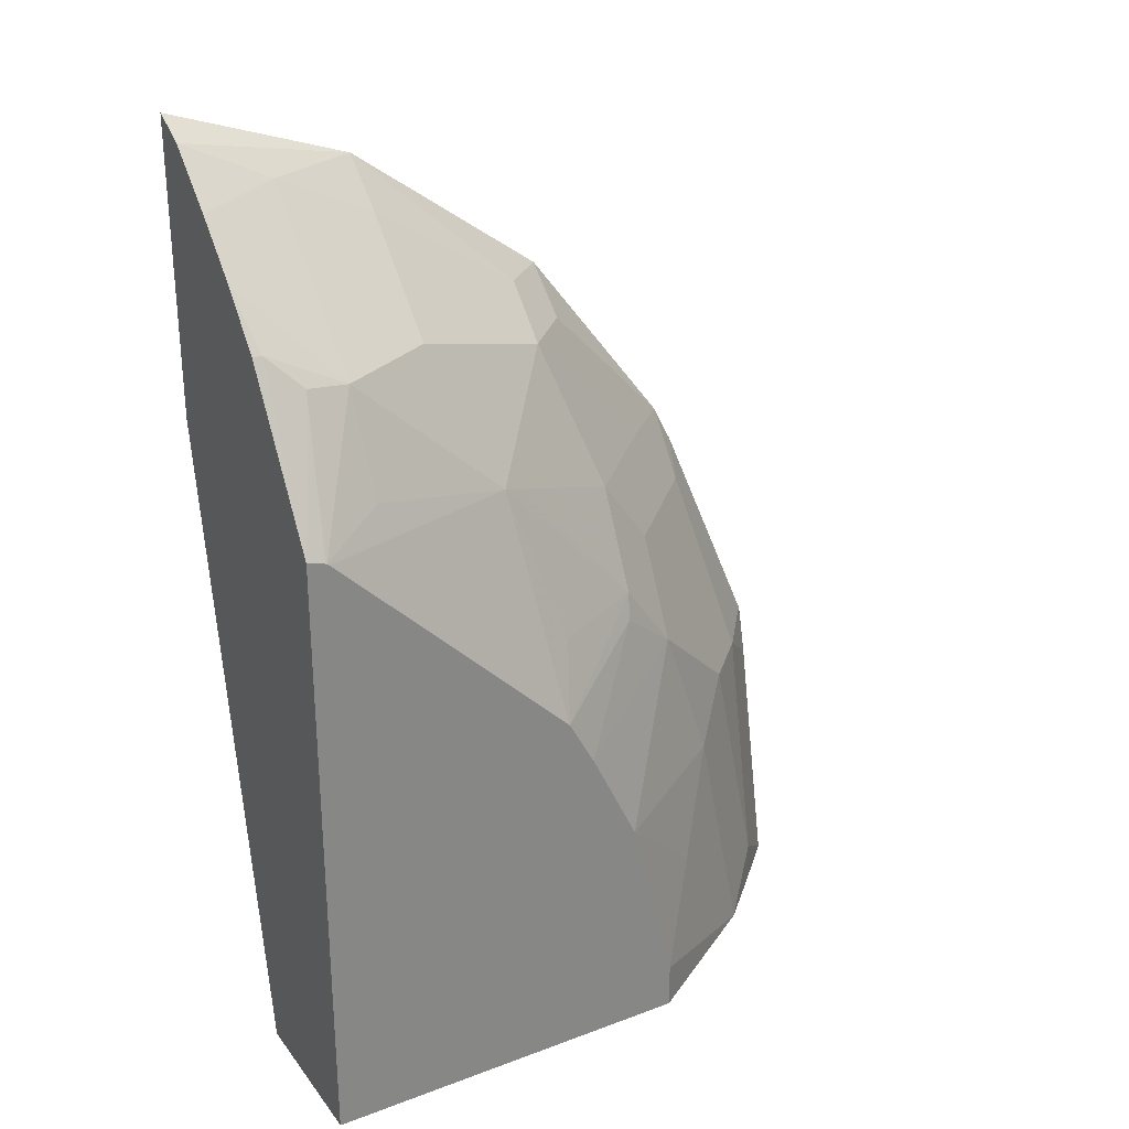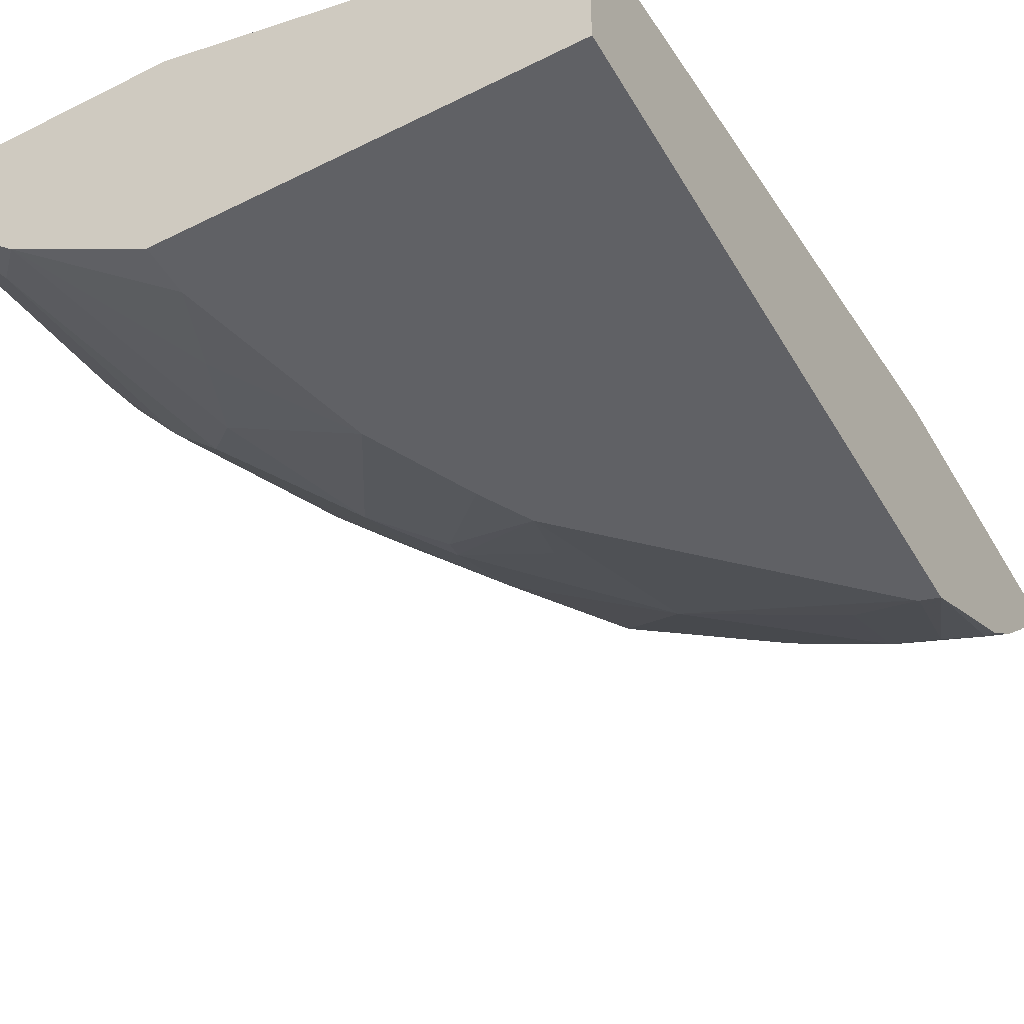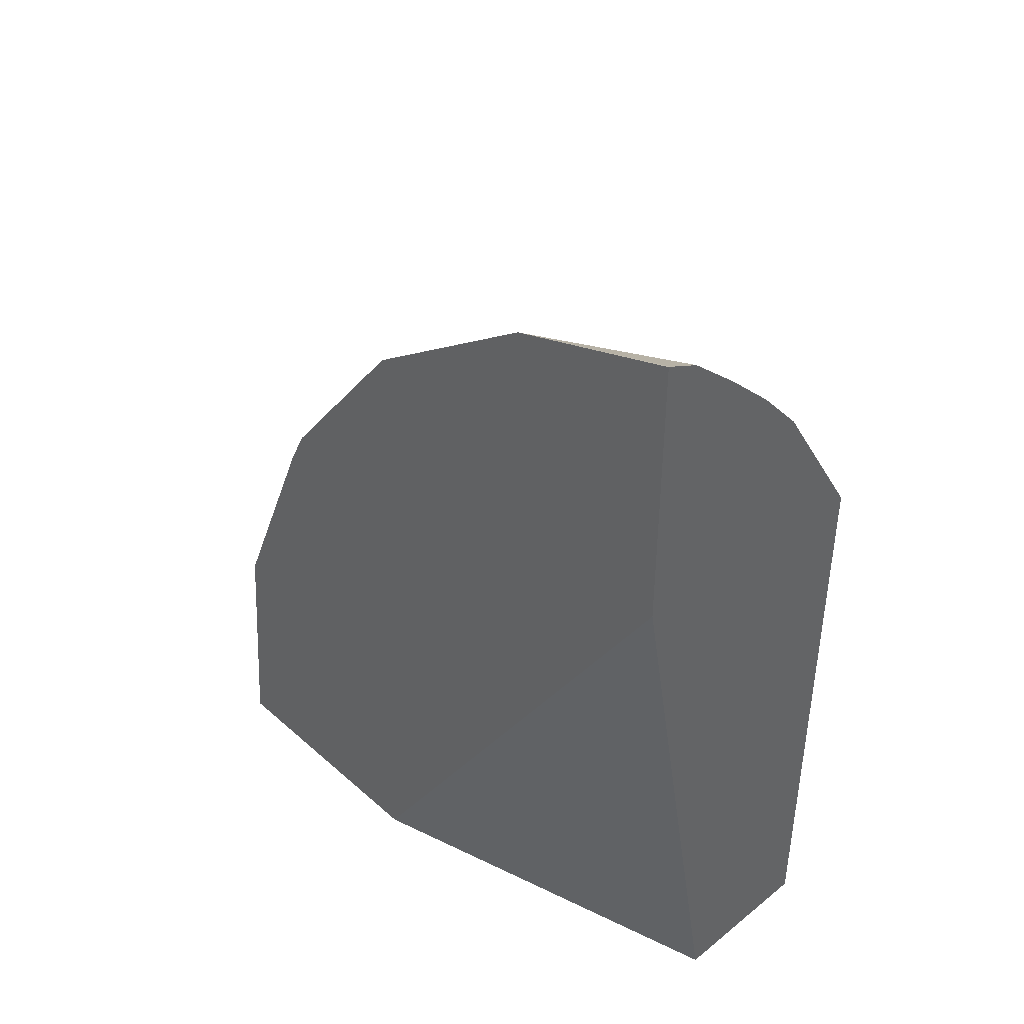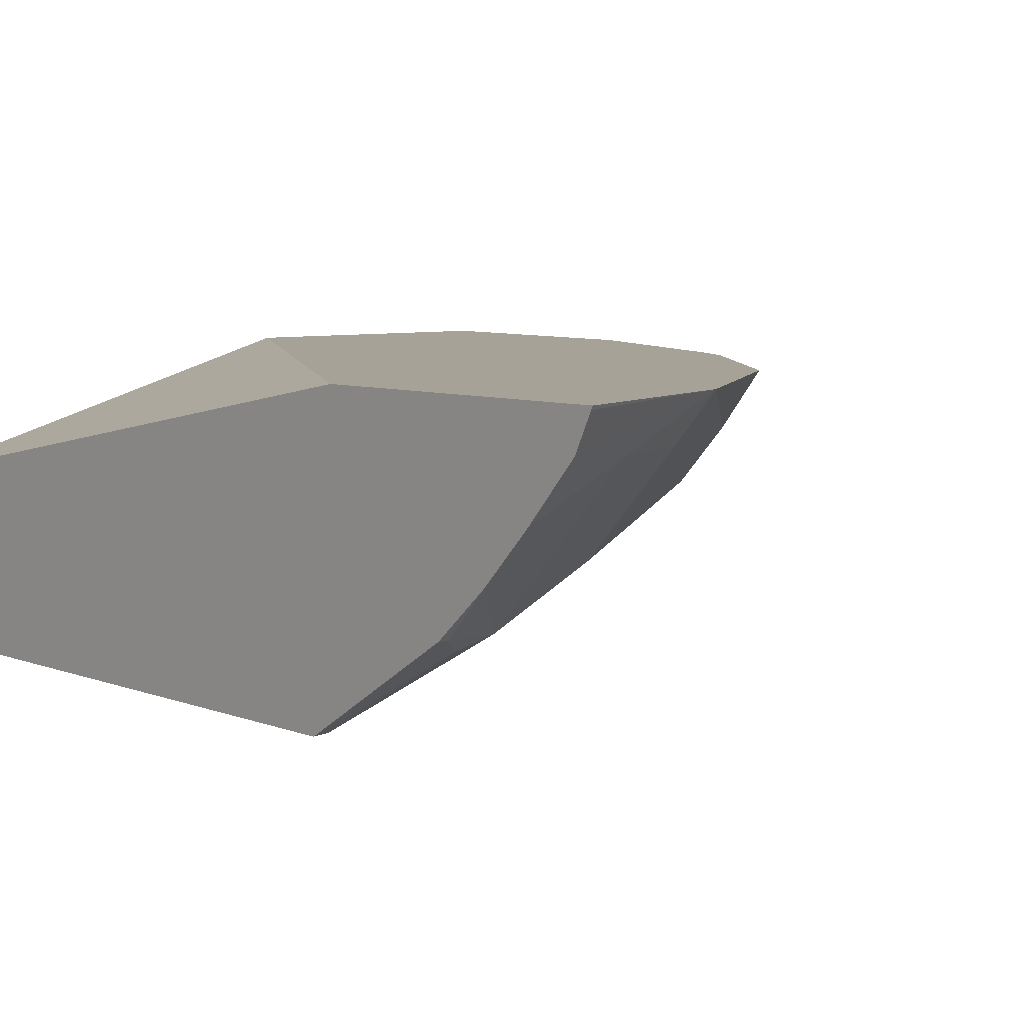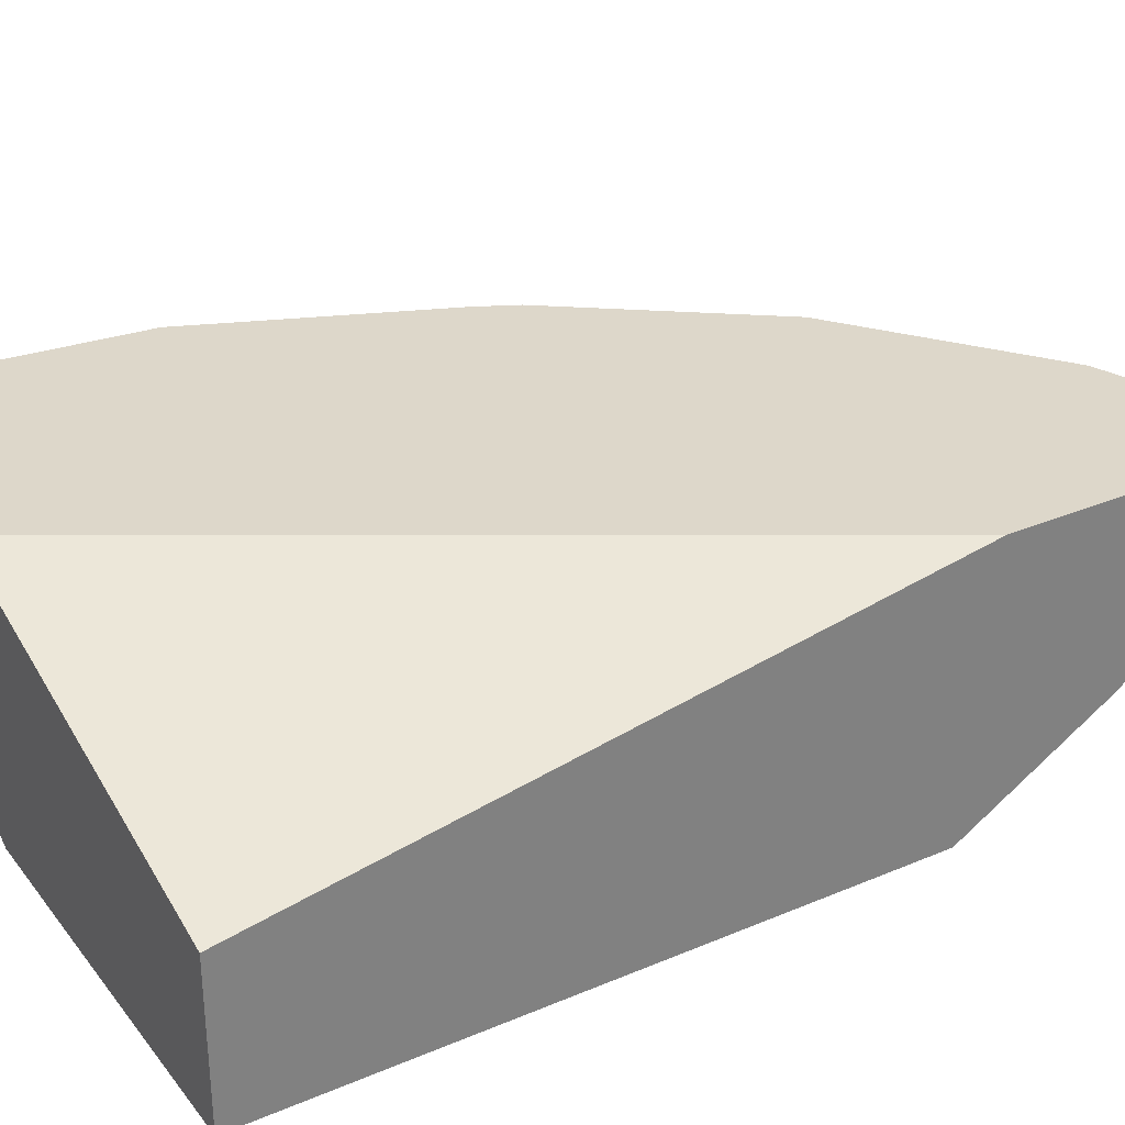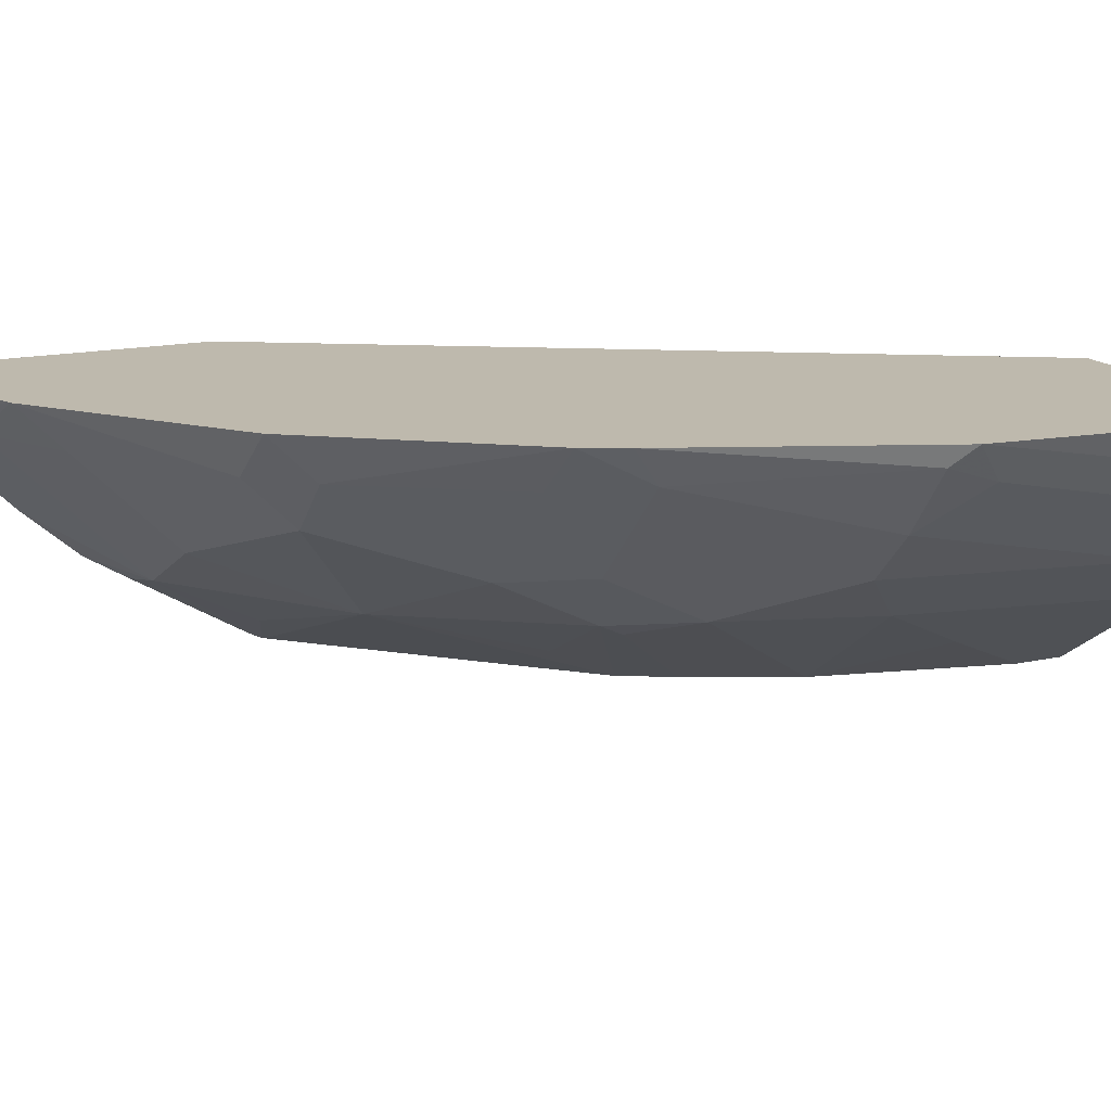
<metadata>
{"format":"obj","ext":"obj","renderer":"f3d","projection":"perspective","resolution":1024,"background":"white","views":[{"elev":28.6,"azim":-29.4,"up":"+Z"},{"elev":-47.9,"azim":-150.8,"up":"+Y"},{"elev":43.1,"azim":-133.7,"up":"+Z"},{"elev":6.5,"azim":-40.1,"up":"+Y"},{"elev":30.9,"azim":-121.2,"up":"+Y"},{"elev":15.2,"azim":64.6,"up":"+Y"}]}
</metadata>
<code>
v 0.2904 -0.4505 0.7685
v 0.2904 -0.4529 0.7675
v 0.4355 -0.4505 0.7154
v 0.2904 -0.4505 0.5301
v 0.2904 -0.4789 0.7543
v 0.3595 -0.4858 0.7189
v 0.4372 -0.4858 0.6801
v 0.5538 -0.4858 0.6024
v 0.5908 -0.4505 0.5988
v 0.6103 -0.4505 0.0008816
v 0.2904 -0.5441 0.0008816
v 0.2904 -0.5212 0.7154
v 0.2904 -0.5601 0.6766
v 0.3595 -0.6024 0.6024
v 0.4372 -0.5635 0.6024
v 0.5538 -0.5247 0.5634
v 0.5926 -0.4858 0.5634
v 0.7075 -0.4505 0.4434
v 0.8237 -0.4505 0.0008816
v 0.2904 -0.6715 0.0008816
v 0.2904 -0.5959 0.6347
v 0.298 -0.5959 0.6347
v 0.3239 -0.6088 0.6088
v 0.3058 -0.6715 0.5047
v 0.3595 -0.6412 0.5246
v 0.4793 -0.6088 0.4922
v 0.4955 -0.6024 0.4857
v 0.5926 -0.5635 0.4469
v 0.6704 -0.4858 0.4469
v 0.7124 -0.4793 0.3886
v 0.7233 -0.4505 0.4115
v 0.8037 -0.4505 0.2173
v 0.8064 -0.4858 0.01944
v 0.8156 -0.4673 0.0008816
v 0.5969 -0.6715 0.0008816
v 0.2904 -0.6715 0.5094
v 0.3047 -0.6715 0.5052
v 0.3078 -0.6715 0.5028
v 0.3441 -0.6715 0.4668
v 0.4224 -0.6715 0.3887
v 0.4995 -0.6715 0.3114
v 0.5149 -0.6412 0.3692
v 0.5926 -0.6024 0.3692
v 0.6347 -0.557 0.3886
v 0.6736 -0.5182 0.3886
v 0.7513 -0.5182 0.2332
v 0.7918 -0.4664 0.2332
v 0.7902 -0.4793 0.1944
v 0.7902 -0.5179 0.0008816
v 0.8033 -0.492 0.0008816
v 0.7121 -0.5958 0.0008816
v 0.5969 -0.6715 0.0389
v 0.5878 -0.6121 0.3498
v 0.521 -0.6715 0.2721
v 0.6347 -0.5959 0.3109
v 0.6736 -0.557 0.3109
v 0.7124 -0.557 0.2332
v 0.7513 -0.557 0.0389
v 0.7513 -0.557 0.0008816
v 0.6736 -0.5959 0.1944
v 0.6347 -0.6347 0.1166
v 0.5598 -0.6715 0.1908
f 28 43 55
f 31 47 32
f 28 55 44
f 26 38 39
f 27 43 28
f 28 44 45
f 30 47 31
f 29 45 30
f 30 45 46
f 30 46 47
f 26 43 27
f 28 45 29
f 26 42 43
f 20 24 37
f 26 40 41
f 26 39 40
f 24 26 25
f 24 38 26
f 23 37 24
f 23 36 37
f 22 36 23
f 21 36 22
f 20 37 36
f 20 38 24
f 20 40 39
f 32 47 48
f 26 41 42
f 32 48 33
f 53 54 55
f 33 50 34
f 60 62 61
f 57 60 58
f 55 60 57
f 55 62 60
f 54 62 55
f 20 41 40
f 52 61 62
f 51 61 52
f 51 60 61
f 51 58 60
f 51 59 58
f 49 58 59
f 48 58 49
f 46 48 47
f 46 58 48
f 46 57 58
f 46 55 57
f 46 56 55
f 45 56 46
f 44 56 45
f 44 55 56
f 43 53 55
f 41 54 53
f 41 43 42
f 41 53 43
f 35 51 52
f 33 48 49
f 33 49 50
f 20 54 41
f 20 39 38
f 20 52 62
f 6 15 7
f 6 14 15
f 6 13 14
f 6 12 13
f 5 12 6
f 4 10 11
f 3 8 9
f 3 7 8
f 3 6 7
f 3 5 6
f 2 5 3
f 1 5 2
f 1 12 5
f 1 13 12
f 1 21 13
f 1 36 21
f 1 20 36
f 1 11 20
f 1 4 11
f 1 10 4
f 1 19 10
f 1 32 19
f 1 31 32
f 1 18 31
f 20 62 54
f 1 3 9
f 1 2 3
f 7 15 8
f 8 15 16
f 1 9 18
f 8 17 9
f 8 16 17
f 20 35 52
f 19 32 33
f 18 30 31
f 18 29 30
f 17 29 18
f 16 29 17
f 16 28 29
f 16 27 28
f 16 26 27
f 15 26 16
f 14 26 15
f 14 25 26
f 19 33 34
f 14 23 24
f 14 24 25
f 10 19 34
f 10 34 50
f 10 50 49
f 10 49 59
f 10 59 51
f 9 17 18
f 10 35 20
f 10 20 11
f 13 21 22
f 13 22 14
f 14 22 23
f 10 51 35

</code>
